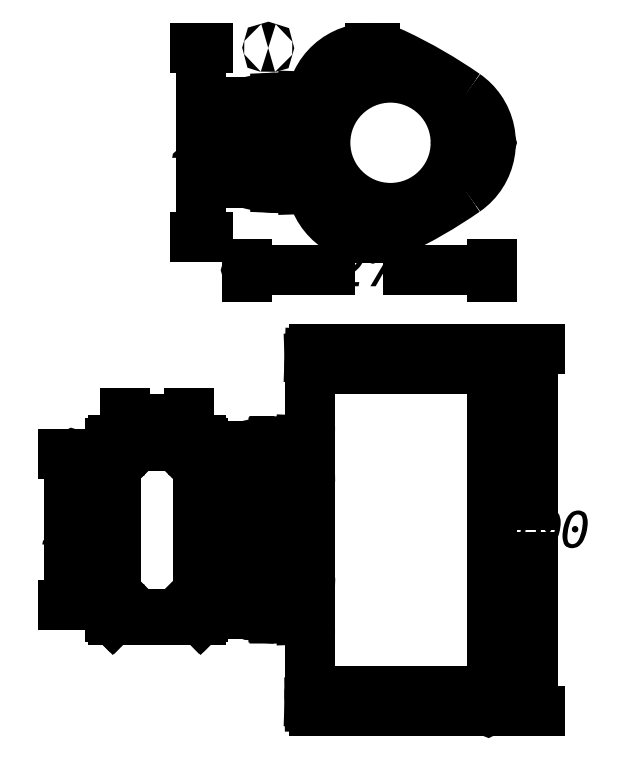
<metadata>
{"format":"dxf","ext":"dxf","renderer":"ezdxf+matplotlib","layout":"modelspace","background":"white","min_lineweight":24,"dpi":150}
</metadata>
<code>
0
SECTION
2
ENTITIES
0
INSERT
8
LIVELLO_1
2
AI9-BLK1
10
100.7
20
124.7
30
0
0
ENDSEC
0
EOF

</code>
